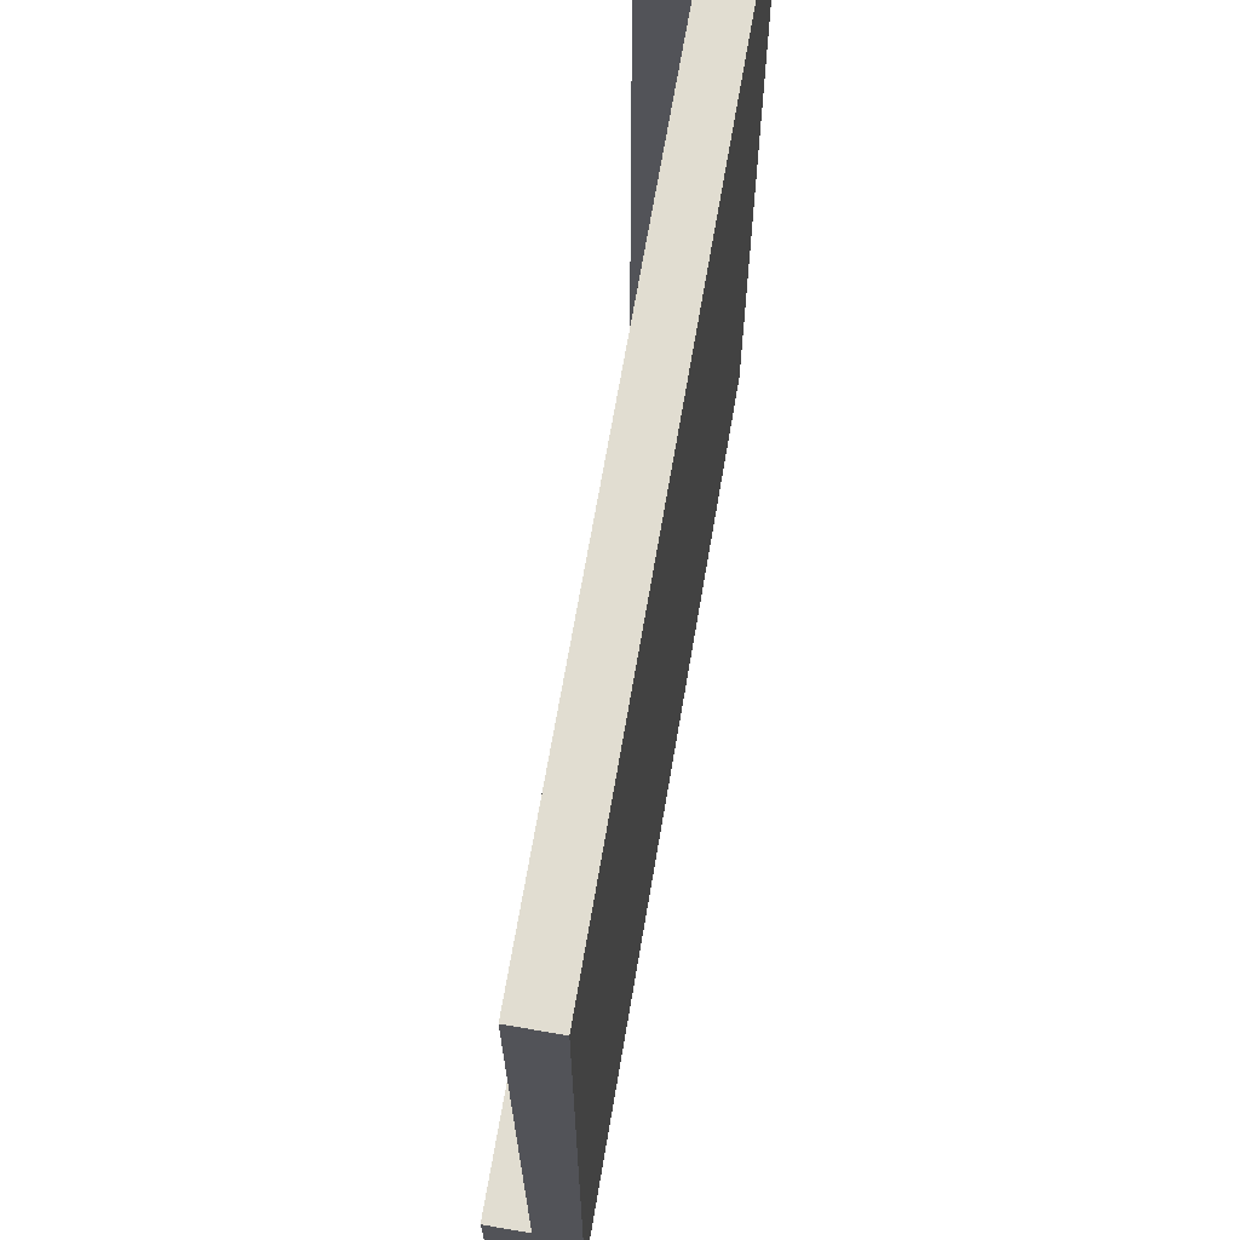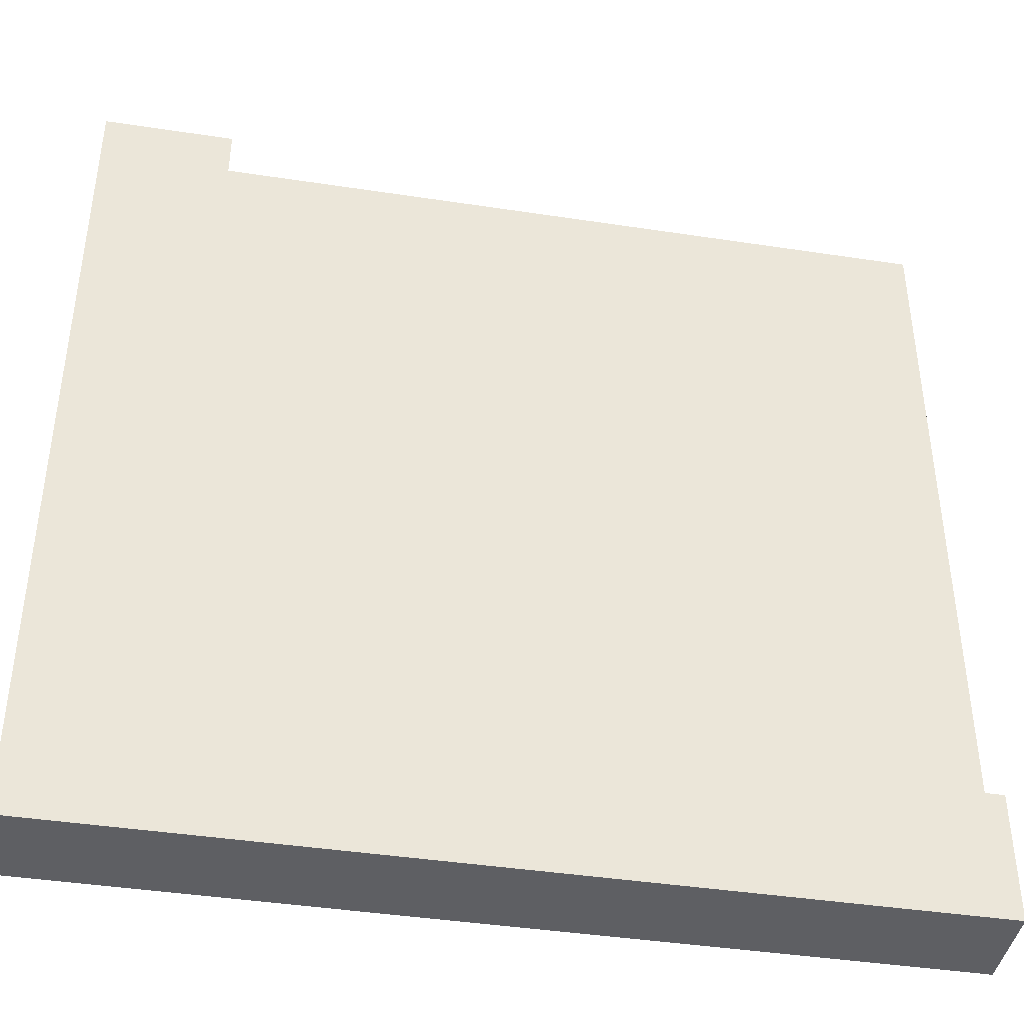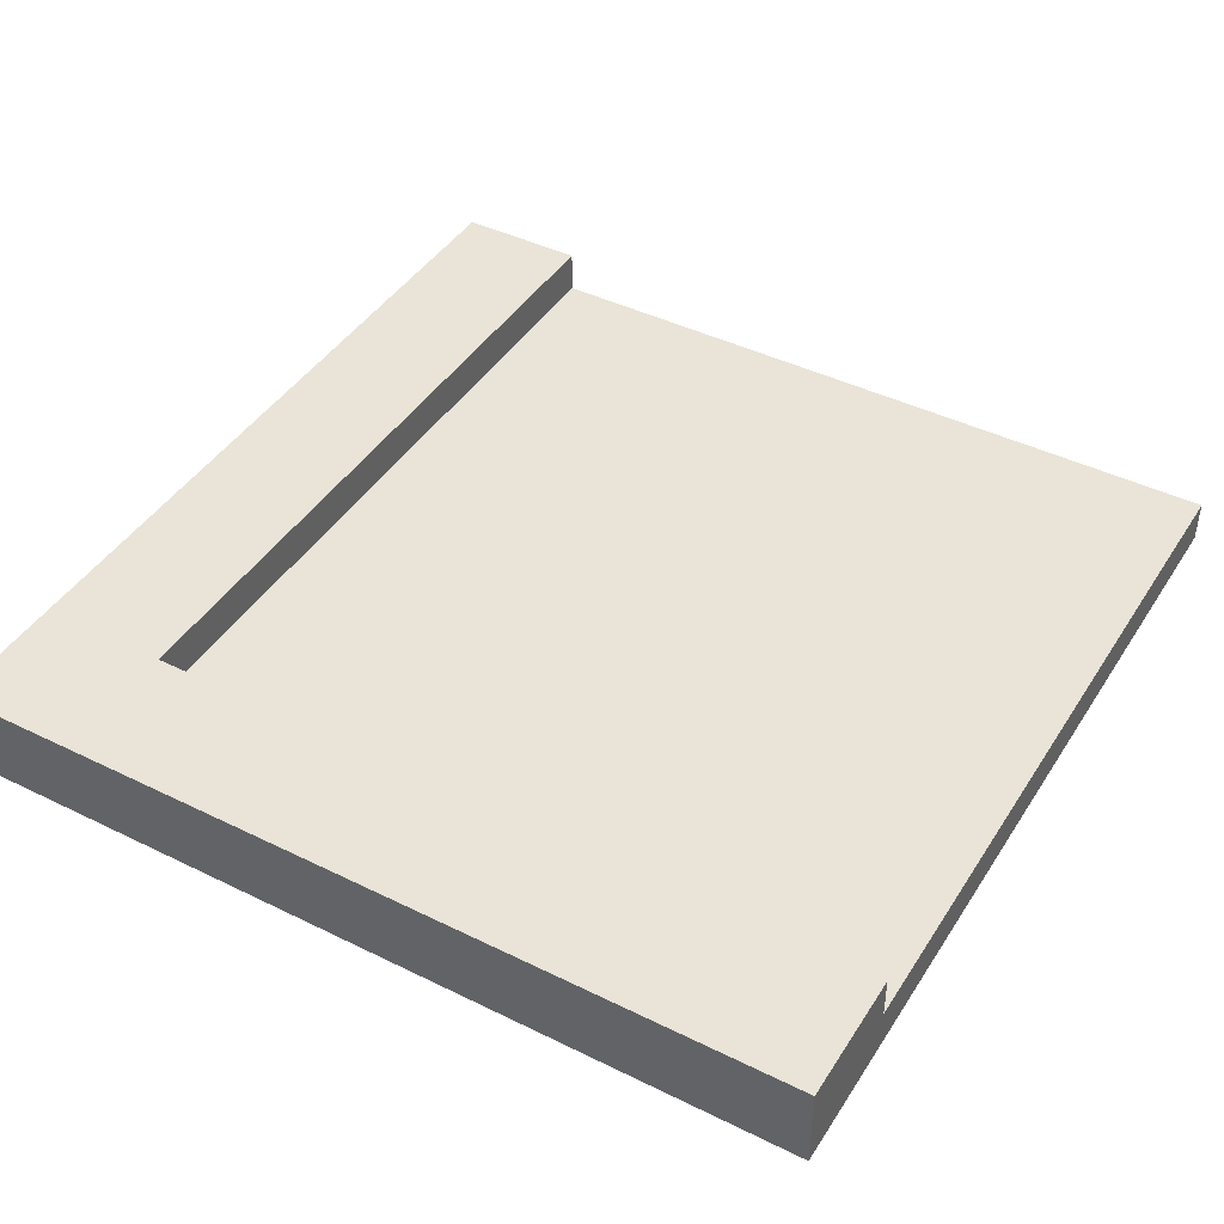
<metadata>
{"format":"obj","ext":"obj","renderer":"f3d","projection":"perspective","resolution":1024,"background":"white","views":[{"elev":68.9,"azim":-80.3,"up":"+Z"},{"elev":-42.0,"azim":169.6,"up":"+Z"},{"elev":43.2,"azim":-149.8,"up":"+Y"}]}
</metadata>
<code>
o
v 4.8 0 3.3
v 4.8 0 1.3
v 4.8 0.1 3.3
v 4.8 0.1 3.2
v 4.8 0.1 3.1
v 4.8 0.1 3
v 4.8 0.1 2.9
v 4.8 0.1 2.8
v 4.8 0.1 2.5
v 4.8 0.1 2.2
v 4.8 0.1 2.1
v 4.8 0.1 1.8
v 4.8 0.1 1.7
v 4.8 0.1 1.4
v 4.8 0.2 3.3
v 4.8 0.2 3.2
v 4.8 0.2 3.1
v 4.8 0.2 3
v 4.8 0.2 2.9
v 4.8 0.2 2.8
v 4.8 0.2 2.5
v 4.8 0.2 2.2
v 4.8 0.2 2.1
v 4.8 0.2 1.8
v 4.8 0.2 1.7
v 4.8 0.2 1.4
v 4.8 0.2 1.3
v 4.5 0.1 3.3
v 4.5 0.1 3.1
v 4.5 0.1 3
v 4.5 0.1 2.9
v 4.5 0.1 2.6
v 4.5 0.1 2.5
v 4.5 0.1 2.2
v 4.5 0.1 2.1
v 4.5 0.1 2
v 4.5 0.1 1.8
v 4.5 0.1 1.7
v 4.5 0.1 1.6
v 4.5 0.2 3.3
v 4.5 0.2 3.1
v 4.5 0.2 3
v 4.5 0.2 2.9
v 4.5 0.2 2.6
v 4.5 0.2 2.5
v 4.5 0.2 2.2
v 4.5 0.2 2.1
v 4.5 0.2 2
v 4.5 0.2 1.8
v 4.5 0.2 1.7
v 4.5 0.2 1.6
v 2.8 0 3.3
v 2.8 0 3.2
v 2.8 0 3.1
v 2.8 0 3
v 2.8 0 2.9
v 2.8 0 2.8
v 2.8 0 2.7
v 2.8 0 2.6
v 2.8 0 2.5
v 2.8 0 2.3
v 2.8 0 2.2
v 2.8 0 2.1
v 2.8 0 2
v 2.8 0 1.9
v 2.8 0 1.8
v 2.8 0 1.3
v 2.8 0.1 3.3
v 2.8 0.1 3.2
v 2.8 0.1 3.1
v 2.8 0.1 3
v 2.8 0.1 2.9
v 2.8 0.1 2.8
v 2.8 0.1 2.7
v 2.8 0.1 2.6
v 2.8 0.1 2.5
v 2.8 0.1 2.3
v 2.8 0.1 2.2
v 2.8 0.1 2.1
v 2.8 0.1 2
v 2.8 0.1 1.9
v 2.8 0.1 1.8
v 2.8 0.1 1.6
v 2.8 0.1 1.5
v 2.8 0.1 1.3
v 2.8 0.2 1.6
v 2.8 0.2 1.5
v 2.8 0.2 1.3
v 4.8 0 3.3
v 4.8 0.1 3.3
v 4.8 0.2 3.3
v 4.5 0 3.3
v 4.5 0.1 3.3
v 4.5 0.2 3.3
v 4.4 0 3.3
v 4.4 0.1 3.3
v 4.3 0 3.3
v 4.3 0.1 3.3
v 4.2 0 3.3
v 4.2 0.1 3.3
v 4.1 0 3.3
v 4.1 0.1 3.3
v 3.9 0 3.3
v 3.9 0.1 3.3
v 3.8 0 3.3
v 3.8 0.1 3.3
v 3.5 0 3.3
v 3.5 0.1 3.3
v 3.4 0 3.3
v 3.4 0.1 3.3
v 3.1 0 3.3
v 3.1 0.1 3.3
v 3 0 3.3
v 3 0.1 3.3
v 2.9 0 3.3
v 2.9 0.1 3.3
v 2.8 0 3.3
v 2.8 0.1 3.3
v 4.5 0.1 1.6
v 4.5 0.2 1.6
v 4.4 0.1 1.6
v 4.4 0.2 1.6
v 4.3 0.1 1.6
v 4.3 0.2 1.6
v 4.2 0.1 1.6
v 4 0.1 1.6
v 4 0.2 1.6
v 3.9 0.1 1.6
v 3.9 0.2 1.6
v 3.8 0.1 1.6
v 3.6 0.1 1.6
v 3.6 0.2 1.6
v 3.5 0.1 1.6
v 3.5 0.2 1.6
v 3.4 0.1 1.6
v 3.3 0.1 1.6
v 3.3 0.2 1.6
v 3.2 0.1 1.6
v 3.2 0.2 1.6
v 3.1 0.1 1.6
v 3.1 0.2 1.6
v 3 0.1 1.6
v 2.8 0.1 1.6
v 2.8 0.2 1.6
v 4.8 0 1.3
v 4.8 0.2 1.3
v 4.7 0.1 1.3
v 4.7 0.2 1.3
v 4.5 0 1.3
v 4.5 0.1 1.3
v 4.5 0.2 1.3
v 4.4 0.1 1.3
v 4.4 0.2 1.3
v 4.3 0 1.3
v 4.3 0.1 1.3
v 4.2 0 1.3
v 4.2 0.1 1.3
v 4 0.1 1.3
v 4 0.2 1.3
v 3.9 0 1.3
v 3.9 0.1 1.3
v 3.9 0.2 1.3
v 3.8 0 1.3
v 3.8 0.1 1.3
v 3.7 0.1 1.3
v 3.7 0.2 1.3
v 3.6 0.1 1.3
v 3.6 0.2 1.3
v 3.5 0 1.3
v 3.5 0.1 1.3
v 3.5 0.2 1.3
v 3.4 0 1.3
v 3.4 0.1 1.3
v 3.2 0.1 1.3
v 3.2 0.2 1.3
v 3.1 0 1.3
v 3.1 0.1 1.3
v 3.1 0.2 1.3
v 3 0 1.3
v 3 0.1 1.3
v 3 0.2 1.3
v 2.8 0 1.3
v 2.8 0.1 1.3
v 2.8 0.2 1.3
v 4.8 0 3.3
v 4.5 0 3.3
v 4.4 0 3.3
v 4.3 0 3.3
v 4.2 0 3.3
v 4.1 0 3.3
v 3.9 0 3.3
v 3.8 0 3.3
v 3.5 0 3.3
v 3.4 0 3.3
v 3.1 0 3.3
v 3 0 3.3
v 2.9 0 3.3
v 2.8 0 3.3
v 4.4 0 3.2
v 4.3 0 3.2
v 2.9 0 3.2
v 2.8 0 3.2
v 3 0 3.1
v 2.8 0 3.1
v 3 0 3
v 2.8 0 3
v 4.5 0 2.9
v 4.4 0 2.9
v 4.3 0 2.9
v 3.7 0 2.9
v 3.6 0 2.9
v 2.9 0 2.9
v 2.8 0 2.9
v 4.2 0 2.8
v 4.1 0 2.8
v 3.6 0 2.8
v 3.5 0 2.8
v 3.3 0 2.8
v 3.2 0 2.8
v 2.9 0 2.8
v 2.8 0 2.8
v 3 0 2.7
v 2.8 0 2.7
v 3.7 0 2.6
v 3.6 0 2.6
v 3 0 2.6
v 2.9 0 2.6
v 2.8 0 2.6
v 3 0 2.5
v 2.9 0 2.5
v 2.8 0 2.5
v 3.7 0 2.3
v 3.6 0 2.3
v 3 0 2.3
v 2.8 0 2.3
v 3 0 2.2
v 2.8 0 2.2
v 4.2 0 2.1
v 4.1 0 2.1
v 3 0 2.1
v 2.8 0 2.1
v 3.6 0 2
v 3.5 0 2
v 3 0 2
v 2.8 0 2
v 3.3 0 1.9
v 3.2 0 1.9
v 3 0 1.9
v 2.8 0 1.9
v 3 0 1.8
v 2.8 0 1.8
v 4.2 0 1.7
v 4.1 0 1.7
v 4.8 0 1.3
v 4.5 0 1.3
v 4.3 0 1.3
v 4.2 0 1.3
v 3.9 0 1.3
v 3.8 0 1.3
v 3.5 0 1.3
v 3.4 0 1.3
v 3.1 0 1.3
v 3 0 1.3
v 2.8 0 1.3
v 4.5 0.1 3.3
v 4.4 0.1 3.3
v 4.3 0.1 3.3
v 4.2 0.1 3.3
v 4.1 0.1 3.3
v 3.9 0.1 3.3
v 3.8 0.1 3.3
v 3.5 0.1 3.3
v 3.4 0.1 3.3
v 3.1 0.1 3.3
v 3 0.1 3.3
v 2.9 0.1 3.3
v 2.8 0.1 3.3
v 4.4 0.1 3.2
v 4.3 0.1 3.2
v 2.9 0.1 3.2
v 2.8 0.1 3.2
v 4.5 0.1 3.1
v 3 0.1 3.1
v 2.8 0.1 3.1
v 4.5 0.1 3
v 3 0.1 3
v 2.8 0.1 3
v 4.5 0.1 2.9
v 4.4 0.1 2.9
v 4.3 0.1 2.9
v 3.7 0.1 2.9
v 3.6 0.1 2.9
v 2.9 0.1 2.9
v 2.8 0.1 2.9
v 4.2 0.1 2.8
v 4.1 0.1 2.8
v 3.6 0.1 2.8
v 3.5 0.1 2.8
v 3.3 0.1 2.8
v 3.2 0.1 2.8
v 2.9 0.1 2.8
v 2.8 0.1 2.8
v 3 0.1 2.7
v 2.8 0.1 2.7
v 4.5 0.1 2.6
v 3.7 0.1 2.6
v 3.6 0.1 2.6
v 3 0.1 2.6
v 2.9 0.1 2.6
v 2.8 0.1 2.6
v 4.5 0.1 2.5
v 3 0.1 2.5
v 2.9 0.1 2.5
v 2.8 0.1 2.5
v 3.7 0.1 2.3
v 3.6 0.1 2.3
v 3 0.1 2.3
v 2.8 0.1 2.3
v 4.5 0.1 2.2
v 3 0.1 2.2
v 2.8 0.1 2.2
v 4.5 0.1 2.1
v 4.2 0.1 2.1
v 4.1 0.1 2.1
v 3 0.1 2.1
v 2.8 0.1 2.1
v 4.5 0.1 2
v 3.6 0.1 2
v 3.5 0.1 2
v 3 0.1 2
v 2.8 0.1 2
v 3.3 0.1 1.9
v 3.2 0.1 1.9
v 3 0.1 1.9
v 2.8 0.1 1.9
v 4.5 0.1 1.8
v 3 0.1 1.8
v 2.8 0.1 1.8
v 4.5 0.1 1.7
v 4.2 0.1 1.7
v 4.1 0.1 1.7
v 4.5 0.1 1.6
v 4.4 0.1 1.6
v 4.3 0.1 1.6
v 4.2 0.1 1.6
v 4 0.1 1.6
v 3.9 0.1 1.6
v 3.8 0.1 1.6
v 3.6 0.1 1.6
v 3.5 0.1 1.6
v 3.4 0.1 1.6
v 3.3 0.1 1.6
v 3.2 0.1 1.6
v 3.1 0.1 1.6
v 3 0.1 1.6
v 2.8 0.1 1.6
v 4.8 0.2 3.3
v 4.5 0.2 3.3
v 4.8 0.2 3.2
v 4.6 0.2 3.2
v 4.8 0.2 3.1
v 4.6 0.2 3.1
v 4.5 0.2 3.1
v 4.8 0.2 3
v 4.5 0.2 3
v 4.8 0.2 2.9
v 4.7 0.2 2.9
v 4.5 0.2 2.9
v 4.8 0.2 2.8
v 4.7 0.2 2.8
v 4.6 0.2 2.8
v 4.7 0.2 2.7
v 4.6 0.2 2.7
v 4.7 0.2 2.6
v 4.5 0.2 2.6
v 4.8 0.2 2.5
v 4.7 0.2 2.5
v 4.5 0.2 2.5
v 4.7 0.2 2.4
v 4.6 0.2 2.4
v 4.8 0.2 2.2
v 4.7 0.2 2.2
v 4.6 0.2 2.2
v 4.5 0.2 2.2
v 4.8 0.2 2.1
v 4.7 0.2 2.1
v 4.5 0.2 2.1
v 4.7 0.2 2
v 4.5 0.2 2
v 4.8 0.2 1.8
v 4.7 0.2 1.8
v 4.5 0.2 1.8
v 4.8 0.2 1.7
v 4.7 0.2 1.7
v 4.5 0.2 1.7
v 4.5 0.2 1.6
v 4.4 0.2 1.6
v 4.3 0.2 1.6
v 4 0.2 1.6
v 3.9 0.2 1.6
v 3.6 0.2 1.6
v 3.5 0.2 1.6
v 3.3 0.2 1.6
v 3.2 0.2 1.6
v 3.1 0.2 1.6
v 2.8 0.2 1.6
v 4.3 0.2 1.5
v 4.1 0.2 1.5
v 3.4 0.2 1.5
v 3.3 0.2 1.5
v 2.9 0.2 1.5
v 2.8 0.2 1.5
v 4.8 0.2 1.4
v 4.7 0.2 1.4
v 4.5 0.2 1.4
v 4.1 0.2 1.4
v 4 0.2 1.4
v 3.7 0.2 1.4
v 3.6 0.2 1.4
v 3.4 0.2 1.4
v 3.2 0.2 1.4
v 3 0.2 1.4
v 2.9 0.2 1.4
v 4.8 0.2 1.3
v 4.7 0.2 1.3
v 4.5 0.2 1.3
v 4.4 0.2 1.3
v 4 0.2 1.3
v 3.9 0.2 1.3
v 3.7 0.2 1.3
v 3.6 0.2 1.3
v 3.5 0.2 1.3
v 3.2 0.2 1.3
v 3.1 0.2 1.3
v 3 0.2 1.3
v 2.8 0.2 1.3
f 1 2 3
f 3 2 4
f 4 2 5
f 5 2 6
f 6 2 7
f 7 2 8
f 8 2 9
f 9 2 10
f 10 2 11
f 11 2 12
f 12 2 13
f 13 2 14
f 3 4 15
f 4 5 16
f 15 4 16
f 5 6 17
f 16 5 17
f 6 7 18
f 17 6 18
f 7 8 19
f 18 7 19
f 8 9 20
f 19 8 20
f 9 10 21
f 20 9 21
f 10 11 22
f 21 10 22
f 11 12 23
f 22 11 23
f 12 13 24
f 23 12 24
f 13 14 25
f 24 13 25
f 14 2 26
f 25 14 26
f 26 2 27
f 40 29 28
f 41 30 29
f 41 29 40
f 42 31 30
f 42 30 41
f 43 32 31
f 43 31 42
f 44 33 32
f 44 32 43
f 45 34 33
f 45 33 44
f 46 35 34
f 46 34 45
f 47 36 35
f 47 35 46
f 48 37 36
f 48 36 47
f 49 38 37
f 49 37 48
f 50 39 38
f 50 38 49
f 51 39 50
f 68 53 52
f 69 54 53
f 69 53 68
f 70 55 54
f 70 54 69
f 71 56 55
f 71 55 70
f 72 57 56
f 72 56 71
f 73 58 57
f 73 57 72
f 74 59 58
f 74 58 73
f 75 60 59
f 75 59 74
f 76 61 60
f 76 60 75
f 77 62 61
f 77 61 76
f 78 63 62
f 78 62 77
f 79 64 63
f 79 63 78
f 80 65 64
f 80 64 79
f 81 66 65
f 81 65 80
f 82 67 66
f 82 66 81
f 83 67 82
f 84 67 83
f 85 67 84
f 86 84 83
f 87 85 84
f 87 84 86
f 88 85 87
f 89 90 92
f 90 91 93
f 92 90 93
f 93 91 94
f 92 93 95
f 95 93 96
f 95 96 97
f 97 96 98
f 97 98 99
f 99 98 100
f 99 100 101
f 101 100 102
f 101 102 103
f 103 102 104
f 103 104 105
f 105 104 106
f 105 106 107
f 107 106 108
f 107 108 109
f 109 108 110
f 109 110 111
f 111 110 112
f 111 112 113
f 113 112 114
f 113 114 115
f 115 114 116
f 115 116 117
f 117 116 118
f 119 120 121
f 121 120 122
f 121 122 123
f 123 122 124
f 123 124 125
f 125 124 126
f 126 124 127
f 126 127 128
f 128 127 129
f 128 129 130
f 130 129 131
f 131 129 132
f 131 132 133
f 133 132 134
f 133 134 135
f 135 134 136
f 136 134 137
f 136 137 138
f 138 137 139
f 138 139 140
f 140 139 141
f 140 141 142
f 142 141 143
f 143 141 144
f 147 146 145
f 148 146 147
f 149 147 145
f 150 148 147
f 150 147 149
f 151 148 150
f 152 150 149
f 152 151 150
f 153 151 152
f 154 152 149
f 155 153 152
f 155 152 154
f 156 155 154
f 157 153 155
f 157 155 156
f 158 157 156
f 158 153 157
f 159 153 158
f 160 158 156
f 161 159 158
f 161 158 160
f 162 159 161
f 163 161 160
f 164 162 161
f 164 161 163
f 165 164 163
f 165 162 164
f 166 162 165
f 167 165 163
f 167 166 165
f 168 166 167
f 169 167 163
f 170 168 167
f 170 167 169
f 171 168 170
f 172 170 169
f 173 171 170
f 173 170 172
f 174 173 172
f 174 171 173
f 175 171 174
f 176 174 172
f 177 175 174
f 177 174 176
f 178 175 177
f 179 177 176
f 180 178 177
f 180 177 179
f 181 178 180
f 182 180 179
f 183 181 180
f 183 180 182
f 184 181 183
f 186 187 199
f 187 188 199
f 188 189 200
f 199 188 200
f 197 198 201
f 196 197 201
f 201 198 202
f 195 196 203
f 196 201 203
f 201 202 203
f 203 202 204
f 195 203 205
f 203 204 205
f 205 204 206
f 185 186 207
f 186 199 207
f 199 200 208
f 207 199 208
f 200 189 209
f 208 200 209
f 192 193 210
f 210 193 211
f 205 206 212
f 212 206 213
f 189 190 214
f 209 189 214
f 190 191 215
f 214 190 215
f 211 193 216
f 210 211 216
f 193 194 217
f 216 193 217
f 194 195 218
f 218 195 219
f 212 213 220
f 205 212 220
f 220 213 221
f 195 205 222
f 205 220 222
f 220 221 222
f 222 221 223
f 210 216 224
f 192 210 224
f 216 217 224
f 224 217 225
f 222 223 226
f 195 222 226
f 226 223 227
f 227 223 228
f 195 226 229
f 226 227 229
f 227 228 230
f 229 227 230
f 230 228 231
f 224 225 232
f 192 224 232
f 225 217 233
f 232 225 233
f 230 231 234
f 195 229 234
f 229 230 234
f 234 231 235
f 195 234 236
f 234 235 236
f 236 235 237
f 209 214 238
f 214 215 238
f 215 191 239
f 238 215 239
f 236 237 240
f 195 236 240
f 240 237 241
f 233 217 242
f 232 233 242
f 217 194 243
f 242 217 243
f 240 241 244
f 195 240 244
f 244 241 245
f 218 219 246
f 194 218 246
f 219 195 247
f 246 219 247
f 244 245 248
f 195 244 248
f 248 245 249
f 195 248 250
f 248 249 250
f 250 249 251
f 209 238 252
f 238 239 252
f 239 191 253
f 252 239 253
f 185 207 254
f 207 208 255
f 254 207 255
f 208 209 255
f 209 252 256
f 255 209 256
f 252 253 257
f 256 252 257
f 253 191 258
f 257 253 258
f 191 192 258
f 232 242 259
f 258 192 259
f 192 232 259
f 242 243 259
f 243 194 260
f 259 243 260
f 194 246 261
f 260 194 261
f 246 247 261
f 195 250 262
f 261 247 262
f 247 195 262
f 250 251 263
f 262 250 263
f 263 251 264
f 278 266 265
f 278 267 266
f 279 268 267
f 279 267 278
f 280 277 276
f 280 276 275
f 281 277 280
f 282 278 265
f 283 275 274
f 283 280 275
f 283 281 280
f 284 281 283
f 285 278 282
f 286 283 274
f 286 284 283
f 287 284 286
f 288 278 285
f 289 279 278
f 289 278 288
f 290 268 279
f 290 279 289
f 291 272 271
f 292 272 291
f 293 287 286
f 294 287 293
f 295 269 268
f 295 268 290
f 296 270 269
f 296 269 295
f 297 272 292
f 297 292 291
f 298 273 272
f 298 272 297
f 299 274 273
f 300 274 299
f 301 294 293
f 301 293 286
f 302 294 301
f 303 286 274
f 303 301 286
f 303 302 301
f 304 302 303
f 305 289 288
f 305 290 289
f 306 297 291
f 306 291 271
f 306 298 297
f 307 298 306
f 308 304 303
f 308 303 274
f 309 304 308
f 310 304 309
f 311 290 305
f 312 308 274
f 312 309 308
f 313 310 309
f 313 309 312
f 314 310 313
f 315 307 306
f 315 306 271
f 316 298 307
f 316 307 315
f 317 314 313
f 317 312 274
f 317 313 312
f 318 314 317
f 319 290 311
f 320 317 274
f 320 318 317
f 321 318 320
f 322 290 319
f 323 295 290
f 323 296 295
f 324 270 296
f 324 296 323
f 325 320 274
f 325 321 320
f 326 321 325
f 327 290 322
f 328 298 316
f 328 316 315
f 329 273 298
f 329 298 328
f 330 325 274
f 330 326 325
f 331 326 330
f 332 300 299
f 332 299 273
f 333 274 300
f 333 300 332
f 334 331 330
f 334 330 274
f 335 331 334
f 336 290 327
f 337 334 274
f 337 335 334
f 338 335 337
f 339 290 336
f 340 323 290
f 340 324 323
f 341 270 324
f 341 324 340
f 342 290 339
f 343 290 342
f 344 340 290
f 344 290 343
f 345 341 340
f 345 340 344
f 346 270 341
f 346 341 345
f 347 271 270
f 347 270 346
f 348 328 315
f 348 271 347
f 348 315 271
f 348 329 328
f 349 329 348
f 350 273 329
f 350 329 349
f 351 332 273
f 351 273 350
f 351 333 332
f 352 333 351
f 353 274 333
f 353 333 352
f 354 337 274
f 354 274 353
f 355 338 337
f 355 337 354
f 356 338 355
f 359 358 357
f 360 358 359
f 361 360 359
f 362 358 360
f 362 360 361
f 363 358 362
f 364 362 361
f 364 363 362
f 365 363 364
f 366 365 364
f 367 365 366
f 368 365 367
f 369 367 366
f 370 368 367
f 370 367 369
f 371 368 370
f 372 370 369
f 372 371 370
f 373 368 371
f 373 371 372
f 374 372 369
f 374 373 372
f 375 368 373
f 375 373 374
f 376 374 369
f 377 375 374
f 377 374 376
f 378 375 377
f 379 377 376
f 379 378 377
f 380 378 379
f 381 379 376
f 382 380 379
f 382 379 381
f 383 378 380
f 383 380 382
f 384 378 383
f 385 382 381
f 385 383 382
f 385 384 383
f 386 384 385
f 387 384 386
f 388 386 385
f 388 387 386
f 389 387 388
f 390 388 385
f 390 389 388
f 391 389 390
f 392 389 391
f 393 391 390
f 394 392 391
f 394 391 393
f 395 392 394
f 396 394 393
f 396 395 394
f 407 398 397
f 407 399 398
f 408 399 407
f 409 403 402
f 410 404 403
f 410 403 409
f 411 406 405
f 412 406 411
f 413 396 393
f 414 396 413
f 415 397 396
f 415 396 414
f 416 399 408
f 416 408 407
f 417 400 399
f 417 399 416
f 418 401 400
f 419 402 401
f 419 401 418
f 420 409 402
f 420 410 409
f 421 404 410
f 421 410 420
f 421 405 404
f 422 411 405
f 423 412 411
f 423 411 422
f 424 414 413
f 425 415 414
f 425 414 424
f 426 397 415
f 426 415 425
f 427 417 416
f 427 397 426
f 427 416 407
f 427 407 397
f 428 400 417
f 428 417 427
f 429 418 400
f 429 400 428
f 430 419 418
f 430 418 429
f 431 402 419
f 431 419 430
f 432 420 402
f 432 402 431
f 432 421 420
f 433 405 421
f 433 421 432
f 434 422 405
f 434 405 433
f 435 423 422
f 435 422 434
f 436 412 423
f 436 423 435

</code>
